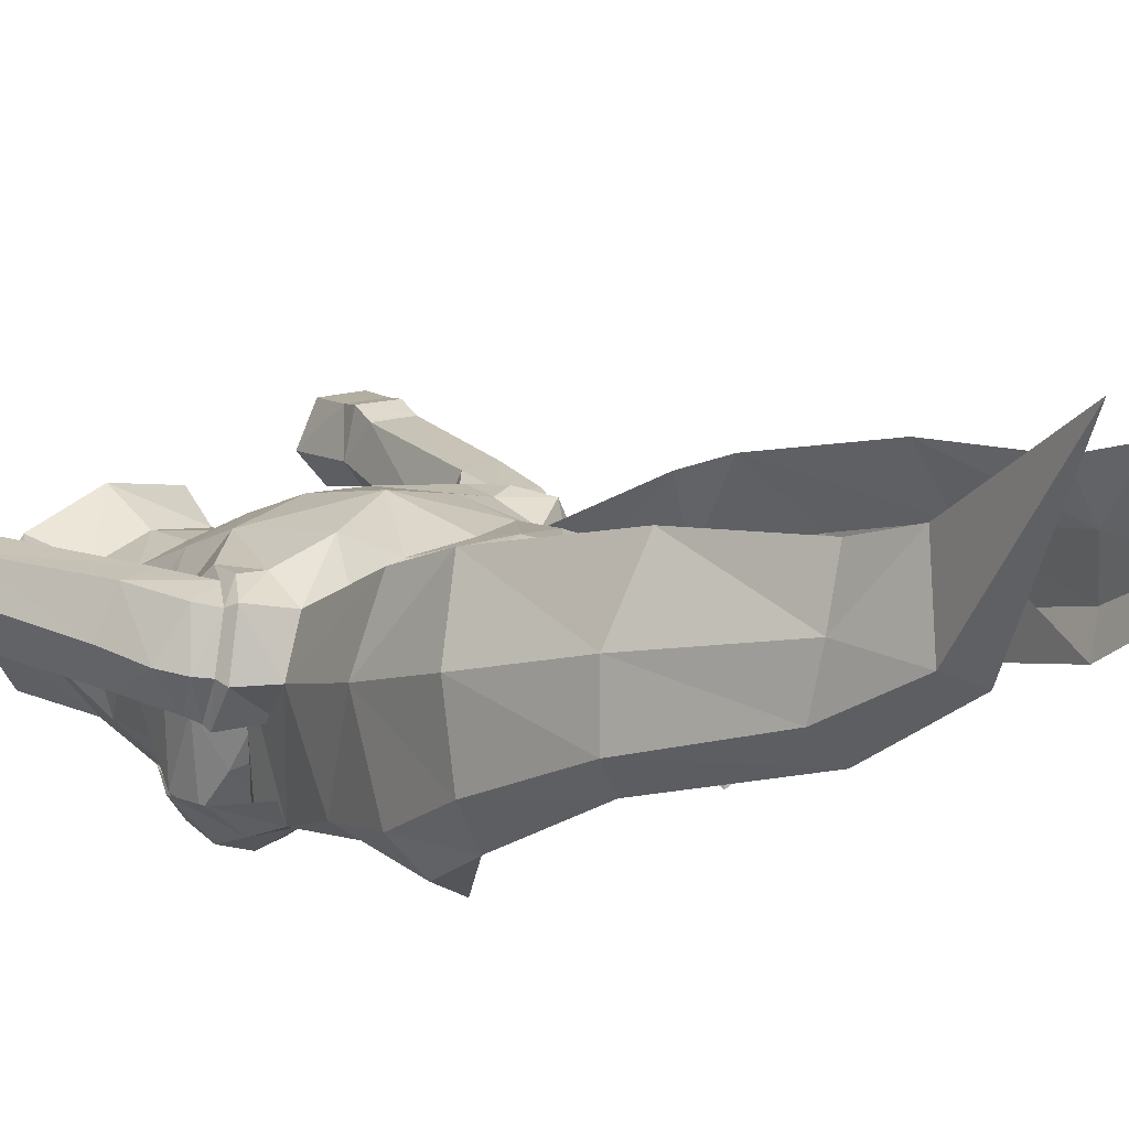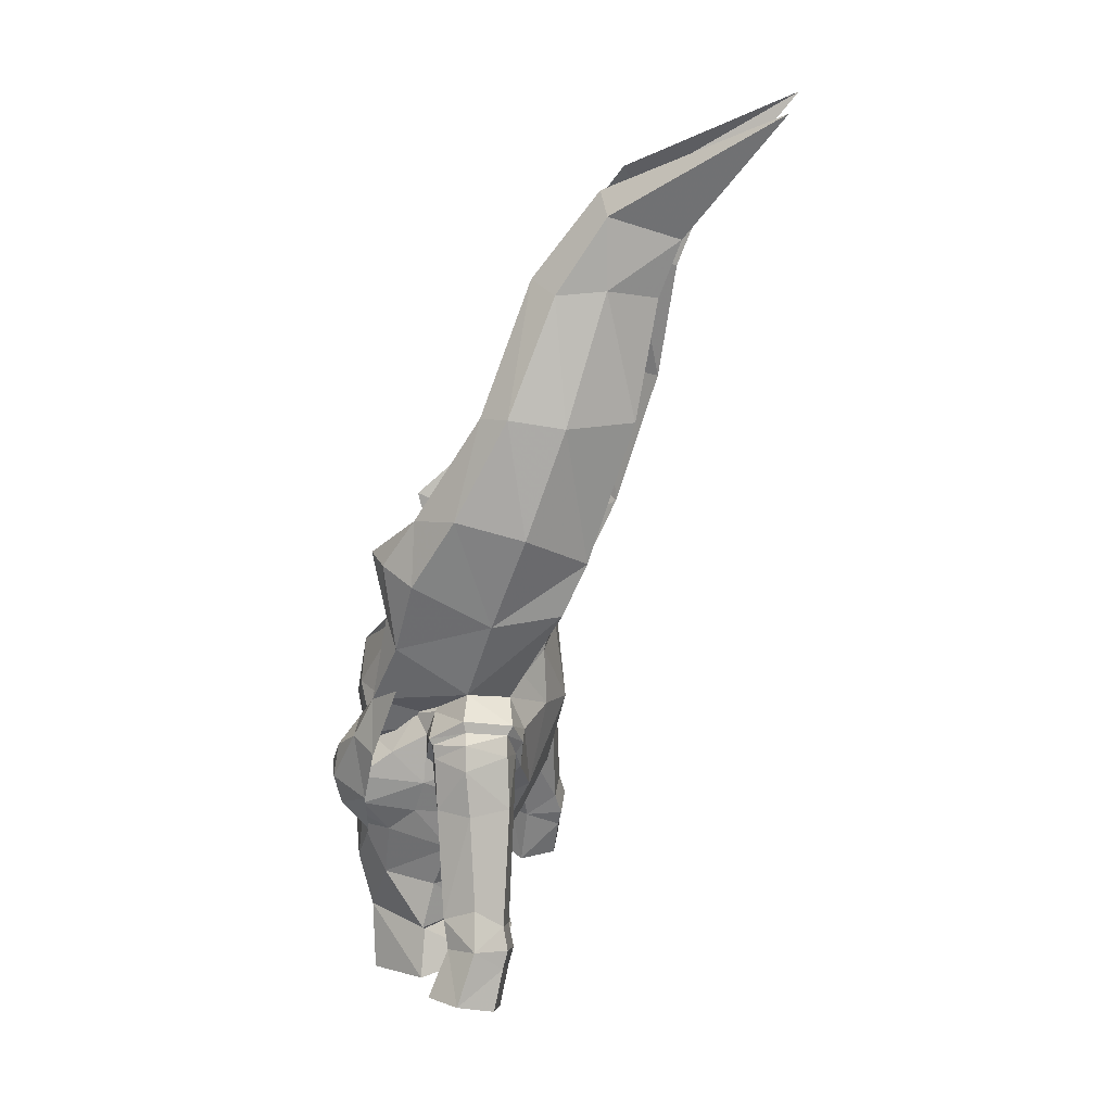
<metadata>
{"format":"obj","ext":"obj","renderer":"f3d","projection":"perspective","resolution":1024,"background":"white","views":[{"elev":19.8,"azim":-45.7,"up":"+Y"},{"elev":17.2,"azim":98.4,"up":"+Z"}]}
</metadata>
<code>
g knight_armour_female_31520
v -0.005136 4.442 75.16
v -0.005136 4.573 76.85
v -1.866 4.117 75.03
v -4.419 2.217 73.64
v -5.256 1.322 73.31
v -5.99 0.4802 71.53
v -3.672 2.879 71.83
v -0.005137 4.034 78.76
v -0.005138 2.294 81.3
v -2.251 3.095 78.71
v -2.453 3.841 69.97
v -4.916 2.386 71.13
v -3.464 3.07 74.92
v -2.285 3.694 72.72
v -3.488 3.345 76.86
v -0.005133 4.444 69.48
v -0.005135 3.917 73.37
v -3.985 -5.139 63.14
v -4.188 -6.451 64.67
v -3.392 -5.626 63.25
v -5.352 -0.5939 73.34
v -2.822 -3.488 69.62
v -3.714 -4.143 70.19
v -5.211 -5.448 68.74
v -4.247 -6.809 66.09
v -5.669 -4.868 65.58
v -6.335 -4.234 68.22
v -6.605 -2.921 71.76
v -5.458 -4.372 70.85
v -5.458 -4.372 70.85
v -6.572 -2.892 73.91
v -5.619 -3.538 75.23
v -3.714 -4.143 70.19
v -6.617 -3.429 78.14
v -6.893 -1.795 80.51
v -7.702 -1.808 77.45
v -8.235 0.3845 80.9
v -7.718 2.839 85.73
v -6.869 1.41 85.57
v -5.019 3.535 91.81
v -6.042 4.802 91.25
v -4.622 6.665 95.89
v -5.451 7.113 94.82
v -5.626 15.15 99.54
v -5.619 -3.538 75.23
v -5.375 -4.24 78.42
v -6.893 -1.795 80.51
v -7.032 1.889 75.41
v -7.248 5.491 85.28
v -7.872 3.689 80.01
v -5.613 7.137 91.44
v -4.541 10.42 93.71
v -7.248 5.491 85.28
v -7.032 1.889 75.41
v -5.852 5.11 75.74
v -5.691 6.305 78.38
v -7.872 3.689 80.01
v -5.202 8.457 85.23
v -4.916 2.386 71.13
v -5.99 0.4802 71.53
v -4.556 9.39 91.01
v -5.375 -4.24 78.42
v -6.869 1.41 85.57
v -5.019 3.535 91.81
v -2.433 -6.07 60.98
v -4.983 -5.183 68.9
v -4.107 -6.546 67.78
v -5.171 0.5353 68.69
v -0.5701 -6.066 67.78
v -1.635 -5.806 68.17
v -0.005131 -6.462 69.15
v -0.00513 -6.068 67.65
v -0.5683 -6.066 67.78
v -1.691 -5.869 70.33
v -0.00513 -5.979 72.05
v -3.33 -3.488 74.28
v -2.913 -5.27 69.16
v -3.714 -4.143 70.19
v -1.406 -5.755 67.43
v -0.00513 -4.767 66.56
v -1.927 -6.121 68.03
v -1.635 -5.806 68.17
v -1.406 -5.755 67.43
v -2.482 -6.704 67.36
v 1.856 4.117 75.03
v 4.409 2.217 73.64
v 3.662 2.879 71.83
v 5.98 0.4803 71.53
v 5.246 1.322 73.31
v 2.241 3.095 78.71
v 2.443 3.841 69.97
v 4.905 2.386 71.13
v 3.454 3.07 74.92
v 2.274 3.694 72.72
v 3.478 3.345 76.86
v 3.974 -5.139 63.14
v 3.382 -5.626 63.25
v 4.178 -6.451 64.67
v 5.342 -0.3193 73.5
v 3.704 -4.143 70.19
v 2.811 -3.488 69.62
v 5.201 -5.448 68.74
v 6.325 -4.234 68.22
v 5.659 -4.868 65.58
v 4.236 -6.809 66.09
v 6.594 -2.921 71.76
v 5.448 -4.372 70.85
v 5.448 -4.372 70.85
v 3.704 -4.143 70.19
v 5.609 -3.538 75.23
v 6.561 -2.892 73.91
v 6.606 -3.429 78.14
v 6.883 -1.795 80.51
v 8.225 0.3845 80.9
v 7.692 -1.808 77.45
v 6.859 1.41 85.57
v 7.708 2.839 85.73
v 5.009 3.535 91.81
v 6.032 4.802 91.25
v 4.612 6.665 95.89
v 5.441 7.113 94.82
v 5.616 15.15 99.54
v 5.609 -3.538 75.23
v 5.365 -4.24 78.42
v 7.022 1.889 75.41
v 6.883 -1.795 80.51
v 7.862 3.689 80.01
v 7.238 5.491 85.28
v 5.603 7.137 91.44
v 4.531 10.42 93.71
v 7.238 5.491 85.28
v 7.022 1.889 75.41
v 7.862 3.689 80.01
v 5.681 6.305 78.38
v 5.842 5.11 75.74
v 5.192 8.457 85.23
v 4.905 2.386 71.13
v 5.98 0.4803 71.53
v 4.545 9.39 91.01
v 5.365 -4.24 78.42
v 6.859 1.41 85.57
v 5.009 3.535 91.81
v 2.422 -6.07 60.98
v 4.972 -5.183 68.9
v 3.032 0.4975 68.71
v 4.097 -6.546 67.78
v 0.5313 -5.982 67.82
v 0.558 -6.066 67.78
v 1.681 -5.869 70.33
v 3.319 -3.488 74.28
v 1.625 -5.806 68.17
v 3.704 -4.143 70.19
v 2.903 -5.27 69.16
v 1.396 -5.755 67.43
v 0.6078 -6.054 67.79
v 1.917 -6.121 68.03
v 1.396 -5.755 67.43
v 1.625 -5.806 68.17
v 2.472 -6.704 67.36
v -4.916 2.386 71.13
v -2.822 -3.488 69.62
v -7.032 1.889 75.41
v 2.811 -3.488 69.62
v 4.905 2.386 71.13
v 7.022 1.889 75.41
f 2 1 3
f 5 4 6
f 7 6 4
f 9 8 10
f 7 11 12
f 14 13 3
f 8 2 10
f 15 10 2
f 14 7 13
f 4 13 7
f 16 11 14
f 17 16 14
f 6 7 12
f 14 11 7
f 17 14 1
f 1 14 3
f 13 15 3
f 15 2 3
f 19 18 20
f 22 21 23
f 25 24 26
f 27 26 24
f 29 28 27
f 31 30 32
f 33 32 30
f 34 31 32
f 34 35 36
f 37 36 35
f 38 37 39
f 35 39 37
f 39 40 38
f 41 38 40
f 40 42 41
f 43 41 42
f 43 42 44
f 21 45 23
f 47 46 48
f 49 47 50
f 48 45 21
f 41 43 51
f 44 52 43
f 51 53 41
f 38 41 53
f 55 54 56
f 57 56 54
f 57 53 56
f 58 56 53
f 55 59 60
f 37 57 54
f 53 57 38
f 37 38 57
f 31 54 60
f 53 51 58
f 61 58 51
f 52 51 43
f 61 51 52
f 30 31 60
f 24 29 27
f 50 47 48
f 62 35 34
f 62 34 32
f 36 31 34
f 36 37 54
f 36 54 31
f 64 63 49
f 46 45 48
f 63 47 49
f 18 65 20
f 19 25 26
f 54 55 60
f 67 66 68
f 70 69 71
f 72 71 73
f 74 71 75
f 75 76 74
f 70 71 74
f 77 74 78
f 76 78 74
f 77 70 74
f 69 70 79
f 79 80 69
f 72 73 80
f 82 81 83
f 83 81 84
f 60 68 30
f 66 30 68
f 26 18 19
f 85 1 2
f 87 86 88
f 89 88 86
f 90 8 9
f 92 91 87
f 85 93 94
f 95 2 90
f 8 90 2
f 86 87 93
f 94 93 87
f 94 91 16
f 94 16 17
f 92 87 88
f 87 91 94
f 1 94 17
f 85 94 1
f 85 95 93
f 85 2 95
f 97 96 98
f 100 99 101
f 103 102 104
f 105 104 102
f 103 106 107
f 109 108 110
f 111 110 108
f 110 111 112
f 114 113 115
f 112 115 113
f 113 114 116
f 117 116 114
f 119 118 117
f 116 117 118
f 121 120 119
f 118 119 120
f 122 120 121
f 100 123 99
f 125 124 126
f 127 126 128
f 99 123 125
f 129 121 119
f 121 130 122
f 117 131 119
f 129 119 131
f 133 132 134
f 135 134 132
f 136 131 134
f 133 134 131
f 138 137 135
f 132 133 114
f 114 133 117
f 131 117 133
f 138 132 111
f 139 129 136
f 131 136 129
f 121 129 130
f 130 129 139
f 138 111 108
f 103 107 102
f 125 126 127
f 112 113 140
f 110 112 140
f 112 111 115
f 132 114 115
f 111 132 115
f 128 141 142
f 125 123 124
f 128 126 141
f 97 143 96
f 104 105 98
f 138 135 132
f 145 144 146
f 72 147 71
f 147 72 148
f 75 71 149
f 149 150 75
f 149 71 151
f 150 149 152
f 153 152 149
f 149 151 153
f 154 148 80
f 148 154 155
f 80 148 72
f 157 156 158
f 159 156 157
f 144 145 108
f 138 108 145
f 98 96 104
f 161 160 21
f 162 21 160
f 164 163 165
f 99 165 163
f 155 147 148
f 147 151 71
f 151 147 155
f 155 154 151
f 73 69 80
f 69 73 71
g knight_armour_female_31520
v -4.54 -3.936 63.52
v -4.963 -2.485 64.78
v -5.194 -5.063 65.12
v -3.392 -5.626 63.25
v -4.188 -6.451 64.67
v -5.99 0.4802 71.53
v -3.523 -0.72 71.46
v -5.044 -1.337 70.2
v -4.306 -2.466 69.78
v -2.691 1.803 63.33
v -2.836 3.012 65.73
v -5.286 0.3487 65.03
v -4.931 -0.7885 62.83
v -0.005141 2.102 73.31
v -4.916 2.386 71.13
v -2.453 3.841 69.97
v -2.453 3.841 69.97
v -4.624 3.068 69.37
v -5.344 -1.914 66.47
v -1.606 -0.7632 75.9
v -0.1028 -1.641 74.77
v -1.484 -0.776 72.88
v -1.819 0.7202 73.52
v -1.561 0.7115 76.31
v -0.005129 2.174 63.13
v -0.005131 3.488 65.89
v -2.822 -3.488 69.62
v -5.014 -1.786 68.95
v -5.14 -3.558 67.94
v -0.005124 -1.551 72.48
v -0.00513 -4.414 68.55
v -2.2 -5.457 58.08
v -2.433 -6.07 60.98
v -0.005127 -6.131 59
v -2.502 -0.06113 58.43
v -4.69 -2.262 58.13
v -4.135 -2.271 57.81
v -5.044 -1.337 70.2
v -7.37 0.5283 70.67
v -5.99 0.4802 71.53
v -6.556 2.803 70.27
v -5.629 3.151 69.1
v -5.173 2.946 67.59
v -4.624 3.068 69.37
v -5.173 2.946 67.59
v -2.421 0.4081 60.62
v -4.331 -1.71 60.49
v -5.468 0.6341 65.77
v -5.434 -0.6383 67.03
v -1.734 1.326 78.43
v -2.647 0.1898 78.42
v 0.1015 1.857 76.53
v 0.1564 2.369 78.3
v -3.681 -5.005 68.39
v -4.247 -6.809 66.09
v -5.254 -5.299 66.61
v -0.005141 2.102 73.31
v -3.745 -4.356 60.75
v -2.284 -0.07347 77.18
v -8.015 -0.6885 66.26
v -8.773 1.063 66.29
v -8.39 0.8128 68.49
v -5.726 2.808 68.49
v -6.722 2.568 69.82
v -7.222 -1.218 69.62
v -7.282 -1.018 69.34
v -7.412 0.6534 70.11
v -7.469 -0.8932 68.7
v -7.921 0.7287 69.64
v -6.171 -1.565 68.22
v -6.113 -1.275 68.04
v -5.468 0.6341 65.77
v -6.47 -0.991 65.77
v -5.434 -0.6383 67.03
v -4.916 2.386 71.13
v -0.005133 4.444 69.48
v -0.005133 4.444 69.48
v -0.005128 -5.868 56.55
v -0.005129 -5.836 54.33
v -3.054 -5.191 54.87
v -3.371 0.6361 56.1
v -0.005131 1.56 56.21
v -0.005128 0.4654 58.39
v -5.468 0.6341 65.77
v -6.298 2.813 66.24
v -7.811 2.759 60.38
v -7.664 1.166 59.22
v -7.797 2.827 66.42
v -9.384 2.764 60.94
v -9.829 1.454 61.85
v -9.778 0.07905 59.72
v -10.74 1.566 60.11
v -9.407 -0.1828 61.13
v -7.982 -0.1718 60.74
v -8.384 0.1456 59.3
v -8.154 3.044 59.27
v -9.727 3.026 59.84
v -7.664 1.166 59.22
v -8.176 0.7444 56.23
v -9.062 -0.6261 56.77
v -11.65 0.8607 57.62
v -10.7 2.495 57.01
v -10 2.825 58.97
v -10.55 -0.7694 57.45
v -8.432 2.834 58.41
v -9.017 2.489 56.41
v -8.176 0.7444 56.23
v -0.005128 0.5648 60.2
v -4.107 -6.546 67.78
v -1.819 0.7202 73.52
v -5.99 0.4802 71.53
v -5.014 -1.786 68.95
v -4.916 2.386 71.13
v -7.197 2.647 68.9
v -0.005128 -6.334 62.74
v -1.569 -6.366 63.63
v -0.005129 -6.155 64.35
v -2.433 -6.07 60.98
v -0.005127 -6.33 60.27
v -0.005127 -6.131 59
v -5.458 -4.372 70.85
v -3.714 -4.143 70.19
v -3.273 -5.598 69.02
v -5.211 -5.448 68.74
v -0.005127 -6.383 61.73
v -1.569 -6.366 63.63
v -0.005128 -6.334 62.74
v -3.392 -5.626 63.25
v -5.343 2.395 67.07
v -5.009 -2.337 55.44
v -4.107 -6.546 67.78
v -2.913 -5.27 69.16
v -1.77 -5.601 68.17
v -2.482 -6.704 67.36
v -2.248 -7.021 64.71
v -0.3566 -6.047 64.86
v -0.005129 -5.596 66.15
v -1.77 -5.601 68.17
v -0.00513 -4.414 68.55
v -1.116 -6.559 66.36
v -4.188 -6.451 64.67
v -4.247 -6.809 66.09
v -2.248 -7.021 64.71
v -2.651 -7.247 66.19
v -2.482 -6.704 67.36
v -0.2929 -5.594 66.22
v -2.651 -7.247 66.19
v -4.107 -6.546 67.78
v -1.927 -6.121 68.03
v -2.482 -6.704 67.36
v -1.635 -5.806 68.17
v -4.247 -6.809 66.09
v -2.482 -6.704 67.36
v -4.107 -6.546 67.78
v 4.53 -3.936 63.52
v 5.183 -5.063 65.12
v 4.952 -2.485 64.78
v 3.382 -5.626 63.25
v 4.178 -6.451 64.67
v 5.98 0.4803 71.53
v 5.033 -1.337 70.2
v 3.513 -0.72 71.46
v 4.295 -2.466 69.78
v 2.681 1.803 63.33
v 4.921 -0.7885 62.83
v 5.276 0.3487 65.03
v 2.826 3.012 65.73
v 2.443 3.841 69.97
v 4.905 2.386 71.13
v 2.443 3.841 69.97
v 4.614 3.068 69.37
v 5.333 -1.914 66.47
v 1.517 -0.9196 75.85
v 1.474 -0.7759 72.88
v 1.633 0.5515 76.26
v 2.811 -3.488 69.62
v 5.13 -3.558 67.94
v 5.003 -1.786 68.95
v 2.19 -5.457 58.08
v 2.422 -6.07 60.98
v 2.492 -0.06113 58.43
v 4.125 -2.271 57.81
v 4.679 -2.262 58.13
v 5.033 -1.337 70.2
v 5.98 0.4803 71.53
v 7.359 0.5283 70.67
v 6.546 2.803 70.27
v 5.619 3.151 69.1
v 4.614 3.068 69.37
v 5.162 2.946 67.59
v 5.162 2.946 67.59
v 2.411 0.4081 60.62
v 4.321 -1.71 60.49
v 5.424 -0.6383 67.03
v 5.457 0.6341 65.77
v 1.937 1.142 78.37
v 2.731 -0.07967 78.34
v 3.671 -5.005 68.39
v 4.236 -6.809 66.09
v 5.244 -5.299 66.61
v 1.809 0.7202 73.52
v 3.735 -4.356 60.75
v 2.303 -0.3033 77.1
v 8.005 -0.6885 66.26
v 8.38 0.8128 68.49
v 8.763 1.063 66.29
v 5.716 2.808 68.49
v 6.712 2.568 69.82
v 7.211 -1.218 69.62
v 7.402 0.6535 70.11
v 7.271 -1.018 69.34
v 7.459 -0.8932 68.7
v 7.911 0.7287 69.64
v 6.103 -1.275 68.04
v 6.161 -1.565 68.22
v 5.457 0.6341 65.77
v 5.424 -0.6383 67.03
v 6.46 -0.9909 65.77
v 4.905 2.386 71.13
v 3.044 -5.191 54.87
v 3.361 0.6361 56.1
v 5.457 0.6341 65.77
v 7.653 1.166 59.22
v 7.8 2.759 60.38
v 6.287 2.813 66.24
v 9.373 2.764 60.94
v 7.787 2.827 66.42
v 9.819 1.454 61.85
v 9.767 0.07908 59.72
v 9.397 -0.1828 61.13
v 10.73 1.566 60.11
v 7.972 -0.1718 60.74
v 8.374 0.1456 59.3
v 8.143 3.044 59.27
v 9.717 3.026 59.84
v 7.653 1.166 59.22
v 9.052 -0.6261 56.77
v 8.166 0.7445 56.23
v 11.64 0.8607 57.62
v 9.991 2.825 58.97
v 10.69 2.495 57.01
v 10.54 -0.7693 57.45
v 8.421 2.834 58.41
v 9.006 2.489 56.41
v 8.166 0.7445 56.23
v 4.097 -6.546 67.78
v 1.809 0.7202 73.52
v 5.98 0.4803 71.53
v 5.003 -1.786 68.95
v 4.905 2.386 71.13
v 7.187 2.647 68.9
v 1.559 -6.366 63.63
v 2.422 -6.07 60.98
v 5.448 -4.372 70.85
v 3.263 -5.598 69.02
v 3.704 -4.143 70.19
v 5.201 -5.448 68.74
v 1.559 -6.366 63.63
v 3.382 -5.626 63.25
v 5.332 2.395 67.07
v 4.998 -2.337 55.44
v 4.097 -6.546 67.78
v 2.903 -5.27 69.16
v 4.097 -6.546 67.78
v 2.472 -6.704 67.36
v 1.76 -5.601 68.17
v 2.237 -7.021 64.71
v 3.382 -5.626 63.25
v 0.3464 -6.047 64.86
v 1.76 -5.601 68.17
v 1.105 -6.559 66.36
v 4.236 -6.809 66.09
v 4.178 -6.451 64.67
v 2.641 -7.247 66.19
v 2.237 -7.021 64.71
v 2.472 -6.704 67.36
v 0.2826 -5.594 66.22
v 2.641 -7.247 66.19
v 2.472 -6.704 67.36
v 1.917 -6.121 68.03
v 1.625 -5.806 68.17
v 4.097 -6.546 67.78
f 167 166 168
f 166 169 170
f 172 171 173
f 172 173 174
f 176 175 177
f 178 177 175
f 180 179 181
f 183 182 176
f 184 177 167
f 186 185 187
f 188 185 189
f 167 178 166
f 191 190 176
f 175 176 190
f 172 174 187
f 192 187 174
f 193 184 194
f 196 195 192
f 187 192 195
f 198 197 199
f 201 200 202
f 204 203 205
f 206 204 205
f 208 207 209
f 210 183 176
f 175 211 178
f 212 178 211
f 177 184 213
f 214 213 184
f 216 215 189
f 189 215 217
f 218 217 215
f 219 192 174
f 193 194 174
f 170 220 168
f 221 168 220
f 222 188 189
f 197 201 202
f 223 201 197
f 224 216 189
f 226 225 227
f 207 228 229
f 231 230 232
f 204 232 230
f 204 206 232
f 229 232 206
f 227 233 234
f 230 231 235
f 236 235 231
f 238 237 239
f 240 182 183
f 241 181 179
f 182 242 176
f 169 166 223
f 243 197 244
f 245 244 197
f 246 200 247
f 248 247 200
f 250 249 251
f 252 251 249
f 253 250 254
f 251 254 250
f 253 254 226
f 255 226 254
f 257 256 258
f 260 259 256
f 258 256 259
f 251 252 261
f 251 261 254
f 262 254 261
f 262 257 254
f 225 226 258
f 255 258 226
f 263 259 260
f 263 260 264
f 265 264 260
f 267 266 268
f 257 268 266
f 263 237 259
f 238 259 237
f 269 256 266
f 257 266 256
f 268 270 267
f 271 267 270
f 271 270 272
f 252 272 270
f 265 260 269
f 256 269 260
f 270 268 261
f 262 261 268
f 268 257 262
f 252 270 261
f 189 185 224
f 273 248 211
f 200 211 248
f 223 212 201
f 221 220 274
f 168 166 170
f 169 223 198
f 223 197 198
f 174 173 193
f 258 255 257
f 255 254 257
f 176 242 191
f 223 166 178
f 201 212 200
f 211 200 212
f 190 273 175
f 211 175 273
f 223 178 212
f 168 221 184
f 276 275 180
f 179 180 275
f 172 188 171
f 277 203 230
f 258 259 225
f 238 225 259
f 206 278 209
f 227 234 279
f 253 227 279
f 206 207 229
f 225 233 227
f 167 177 178
f 194 219 174
f 253 226 227
f 221 194 184
f 172 187 188
f 184 167 168
f 187 185 188
f 195 186 187
f 217 222 189
f 230 203 204
f 235 277 230
f 281 280 282
f 284 283 285
f 287 286 288
f 286 289 288
f 284 290 283
f 292 291 290
f 283 290 291
f 283 291 293
f 277 235 239
f 193 214 184
f 235 236 239
f 238 239 236
f 233 236 231
f 233 231 234
f 232 234 231
f 279 234 229
f 232 229 234
f 279 229 228
f 294 228 208
f 213 210 177
f 176 177 210
f 208 249 294
f 250 253 228
f 279 228 253
f 238 236 225
f 233 225 236
f 228 207 208
f 199 197 243
f 245 197 295
f 202 295 197
f 295 202 246
f 200 246 202
f 250 228 294
f 250 294 249
f 288 289 296
f 297 287 288
f 298 219 299
f 274 299 219
f 291 300 293
f 302 301 282
f 192 298 196
f 304 303 305
f 306 300 307
f 308 305 309
f 305 303 310
f 304 311 302
f 293 300 306
f 305 310 309
f 304 305 311
f 281 282 301
f 302 311 301
f 308 281 301
f 308 301 305
f 301 311 305
f 219 298 192
f 300 312 307
f 312 313 307
f 288 296 314
f 315 314 296
f 316 297 314
f 288 314 297
f 317 296 289
f 318 313 312
f 194 221 219
f 319 219 221
f 207 206 209
f 278 206 205
f 321 320 322
f 324 323 320
f 326 325 327
f 328 326 327
f 330 329 331
f 332 331 329
f 333 179 334
f 332 335 336
f 322 331 337
f 339 338 186
f 340 338 339
f 320 330 322
f 329 190 332
f 191 332 190
f 341 328 339
f 327 339 328
f 342 337 343
f 339 195 341
f 196 341 195
f 199 344 345
f 347 346 348
f 350 349 351
f 350 351 352
f 354 353 355
f 332 336 356
f 358 357 330
f 329 330 357
f 359 337 360
f 331 360 337
f 340 361 362
f 361 217 218
f 328 341 363
f 328 342 343
f 365 364 321
f 324 321 364
f 217 366 222
f 347 348 344
f 344 348 367
f 340 362 368
f 370 369 371
f 373 372 353
f 351 374 375
f 376 375 374
f 373 352 375
f 351 375 352
f 378 377 370
f 379 376 380
f 374 380 376
f 382 381 383
f 336 335 384
f 179 333 241
f 332 242 335
f 367 320 323
f 385 344 244
f 243 244 344
f 248 346 247
f 386 247 346
f 388 387 389
f 390 389 387
f 389 390 391
f 392 391 390
f 393 391 371
f 392 371 391
f 395 394 396
f 395 397 394
f 398 394 397
f 399 388 389
f 400 399 391
f 389 391 399
f 391 396 400
f 393 371 395
f 369 395 371
f 398 397 401
f 402 398 403
f 401 403 398
f 396 404 405
f 406 405 404
f 383 381 397
f 401 397 381
f 396 394 404
f 407 404 394
f 409 408 406
f 405 406 408
f 388 408 410
f 409 410 408
f 394 398 407
f 402 407 398
f 400 405 399
f 408 399 405
f 400 396 405
f 399 408 388
f 368 338 340
f 346 248 357
f 273 357 248
f 348 358 367
f 411 364 365
f 324 320 321
f 345 367 323
f 345 344 367
f 343 326 328
f 396 393 395
f 396 391 393
f 191 242 332
f 330 320 367
f 357 358 346
f 348 346 358
f 357 273 329
f 190 329 273
f 358 330 367
f 337 365 321
f 179 412 334
f 413 334 412
f 325 366 327
f 374 349 414
f 383 397 369
f 395 369 397
f 354 415 352
f 416 378 370
f 416 370 392
f 373 353 352
f 370 377 369
f 330 331 322
f 328 363 342
f 370 371 392
f 337 342 365
f 366 339 327
f 321 322 337
f 339 186 195
f 351 349 374
f 374 414 380
f 282 280 417
f 285 418 284
f 420 419 421
f 420 422 419
f 418 290 284
f 418 423 290
f 292 290 423
f 424 423 418
f 382 380 414
f 337 359 343
f 382 379 380
f 379 382 383
f 376 379 377
f 375 376 378
f 377 378 376
f 375 378 373
f 416 373 378
f 372 373 416
f 355 372 425
f 332 356 331
f 360 331 356
f 425 387 355
f 416 392 372
f 390 372 392
f 377 379 369
f 383 369 379
f 355 353 372
f 243 344 199
f 347 344 426
f 385 426 344
f 346 347 386
f 426 386 347
f 425 372 390
f 387 425 390
f 427 422 420
f 420 421 428
f 429 363 430
f 431 430 363
f 433 432 423
f 282 434 302
f 196 431 341
f 436 435 304
f 437 432 438
f 439 436 440
f 441 435 436
f 302 442 304
f 438 432 433
f 439 441 436
f 442 436 304
f 434 282 417
f 434 442 302
f 434 417 440
f 436 434 440
f 436 442 434
f 341 431 363
f 437 443 432
f 437 427 443
f 444 427 445
f 420 445 427
f 420 428 445
f 446 445 428
f 422 427 437
f 443 427 444
f 447 365 363
f 342 363 365
f 354 352 353
f 350 352 415
f 340 217 361
f 340 366 217
f 366 340 339

</code>
